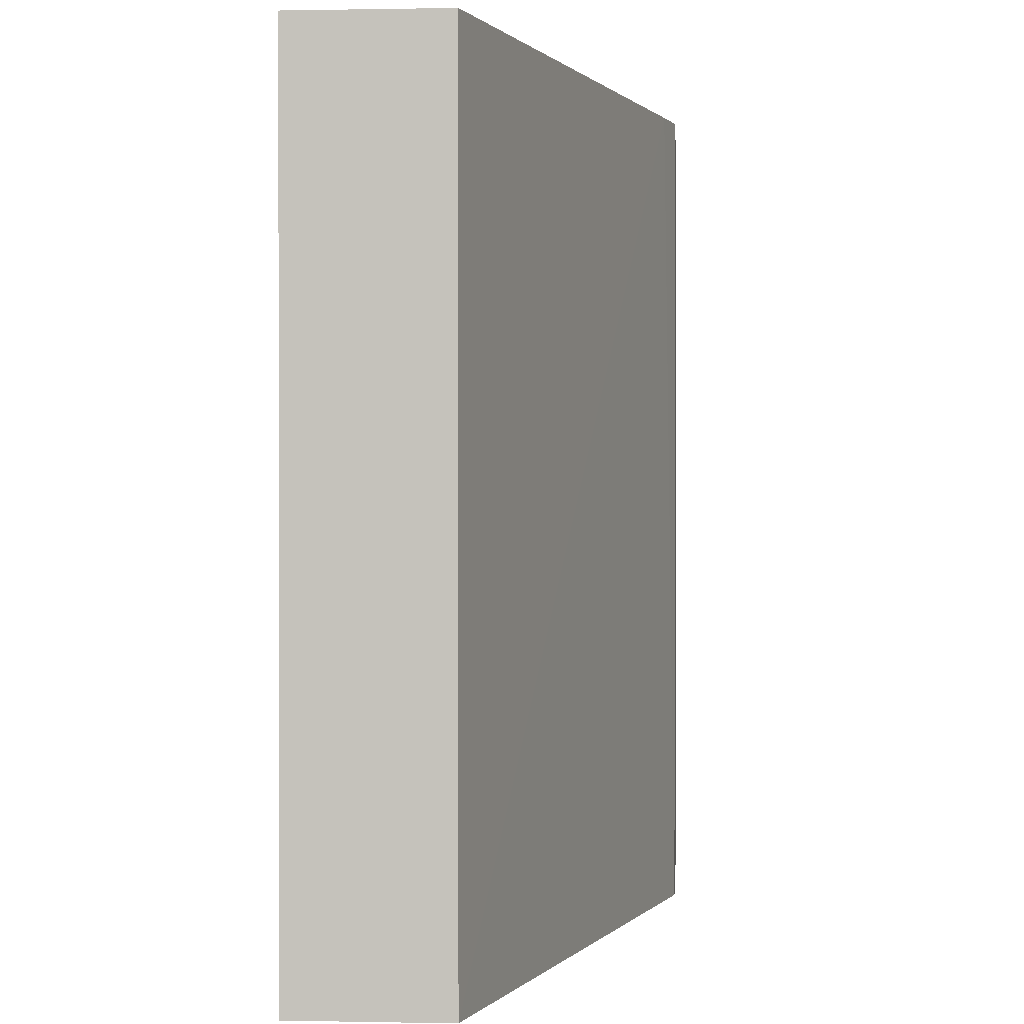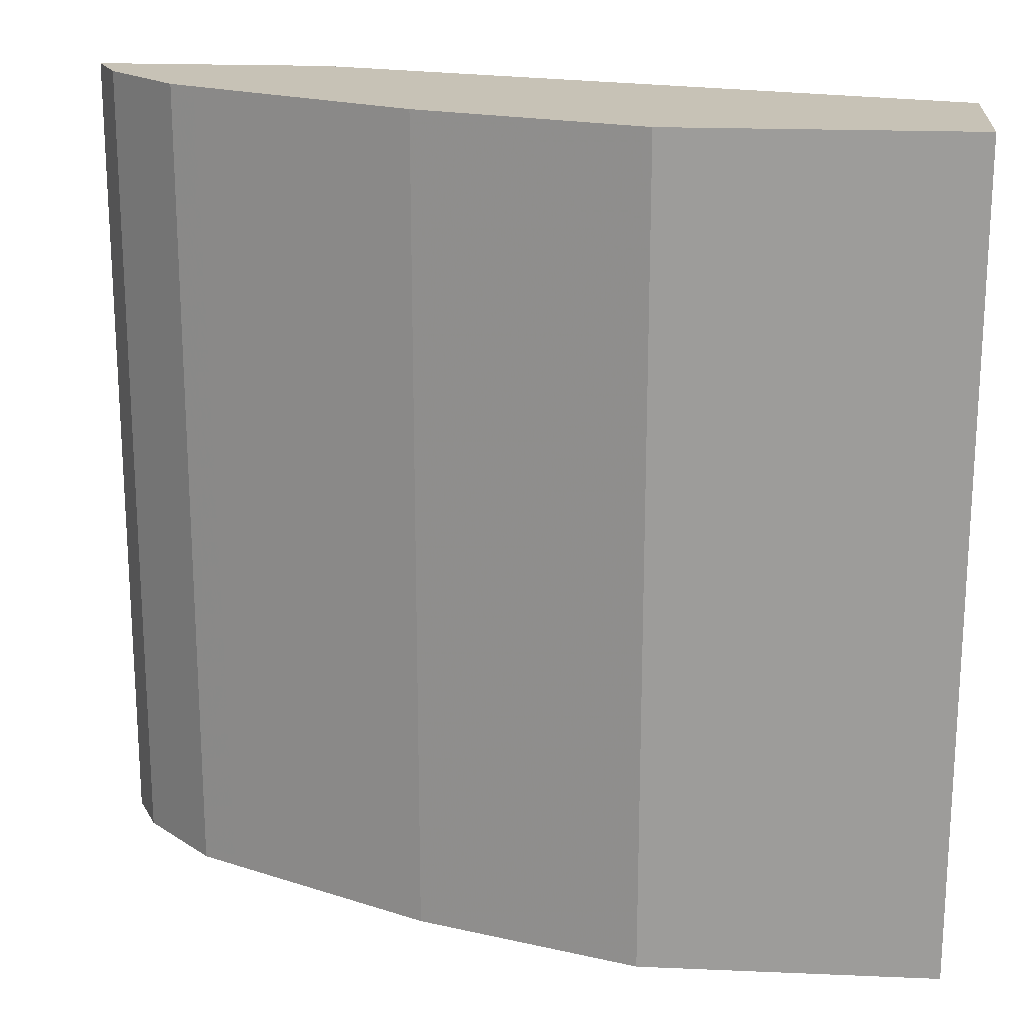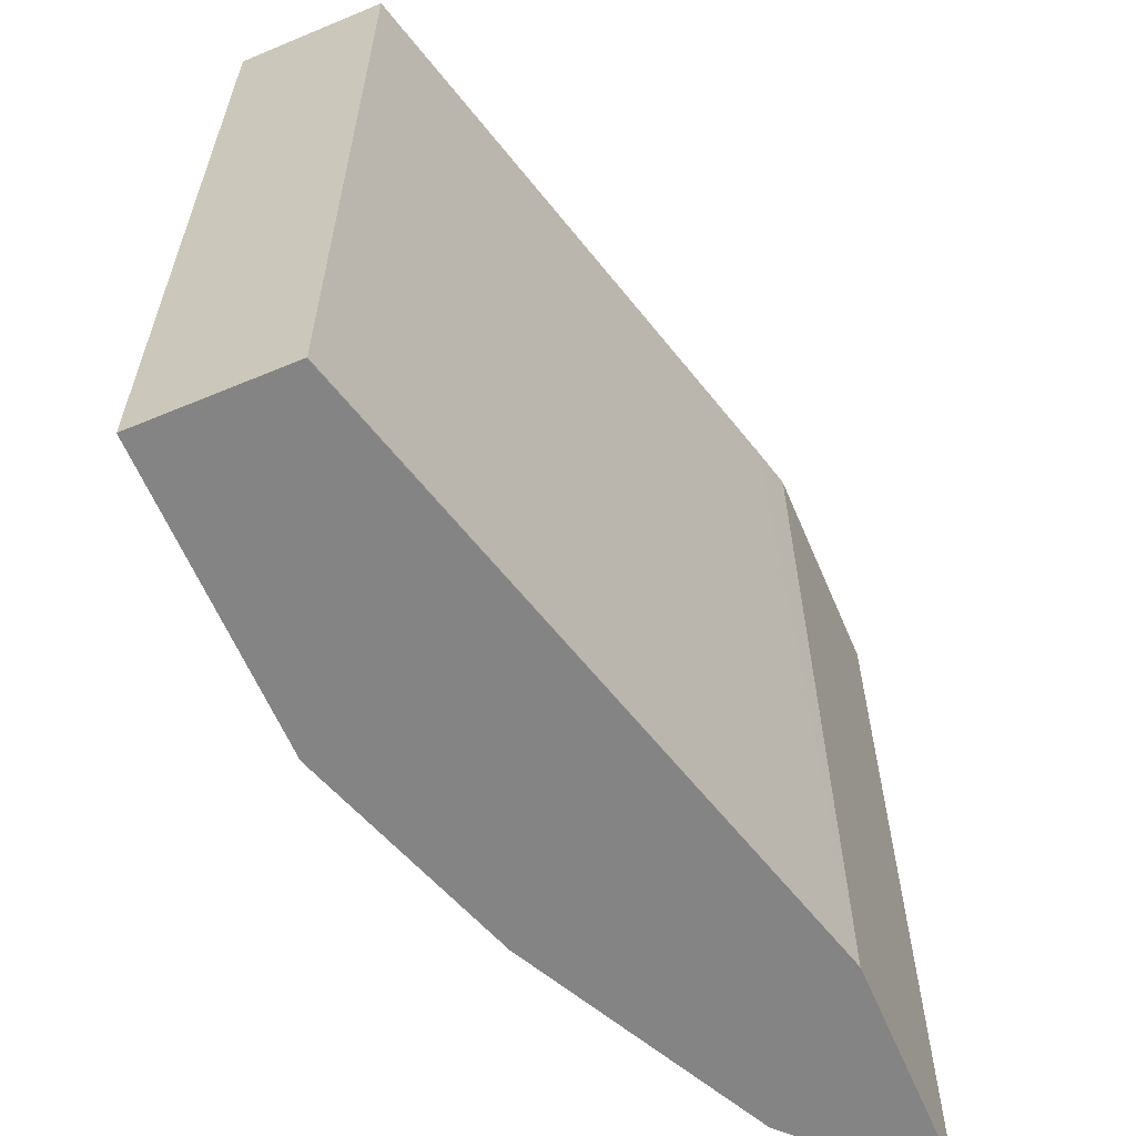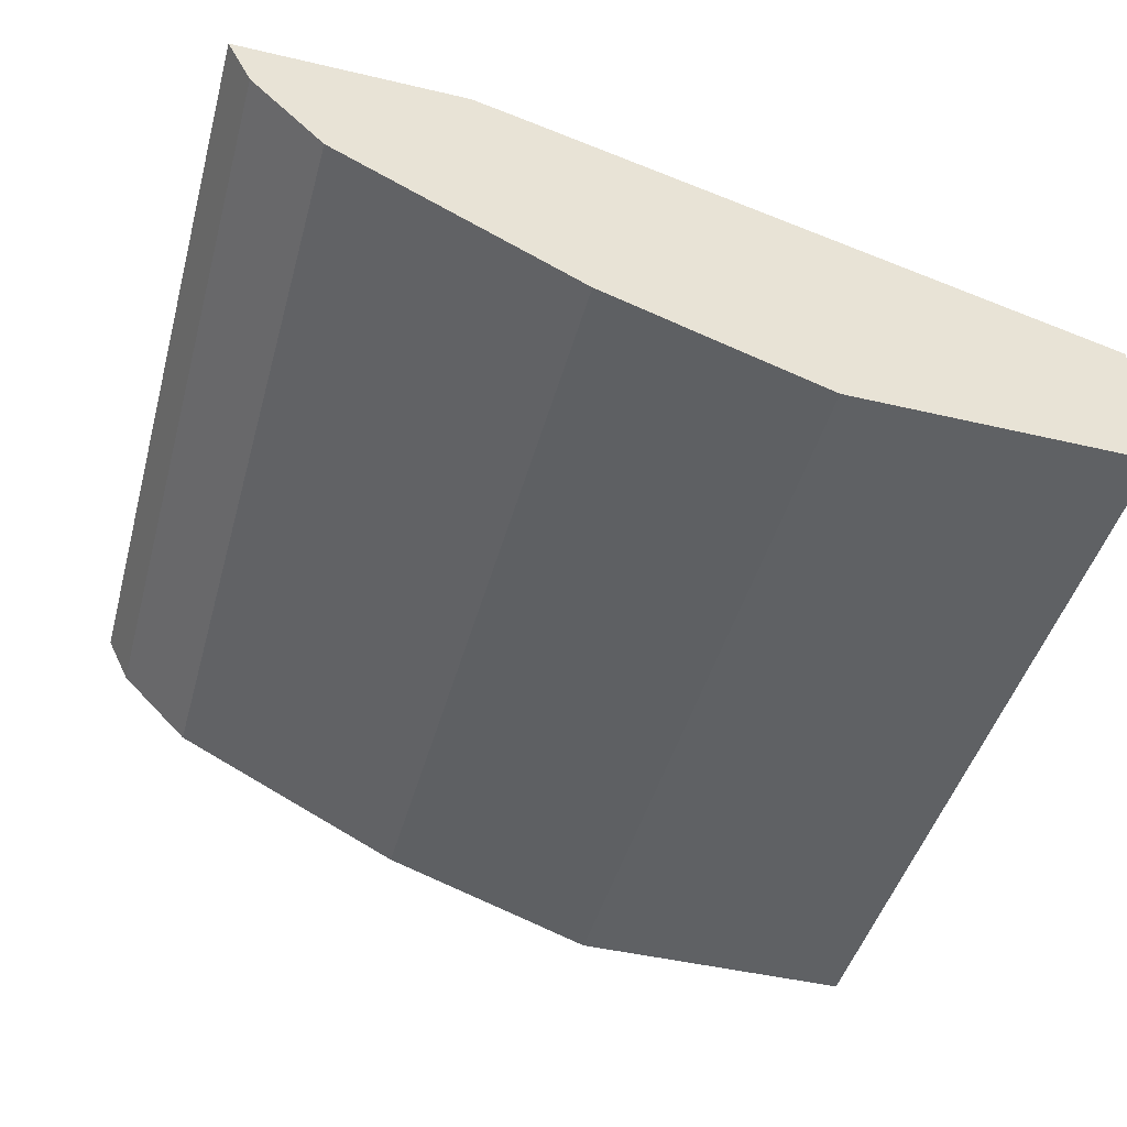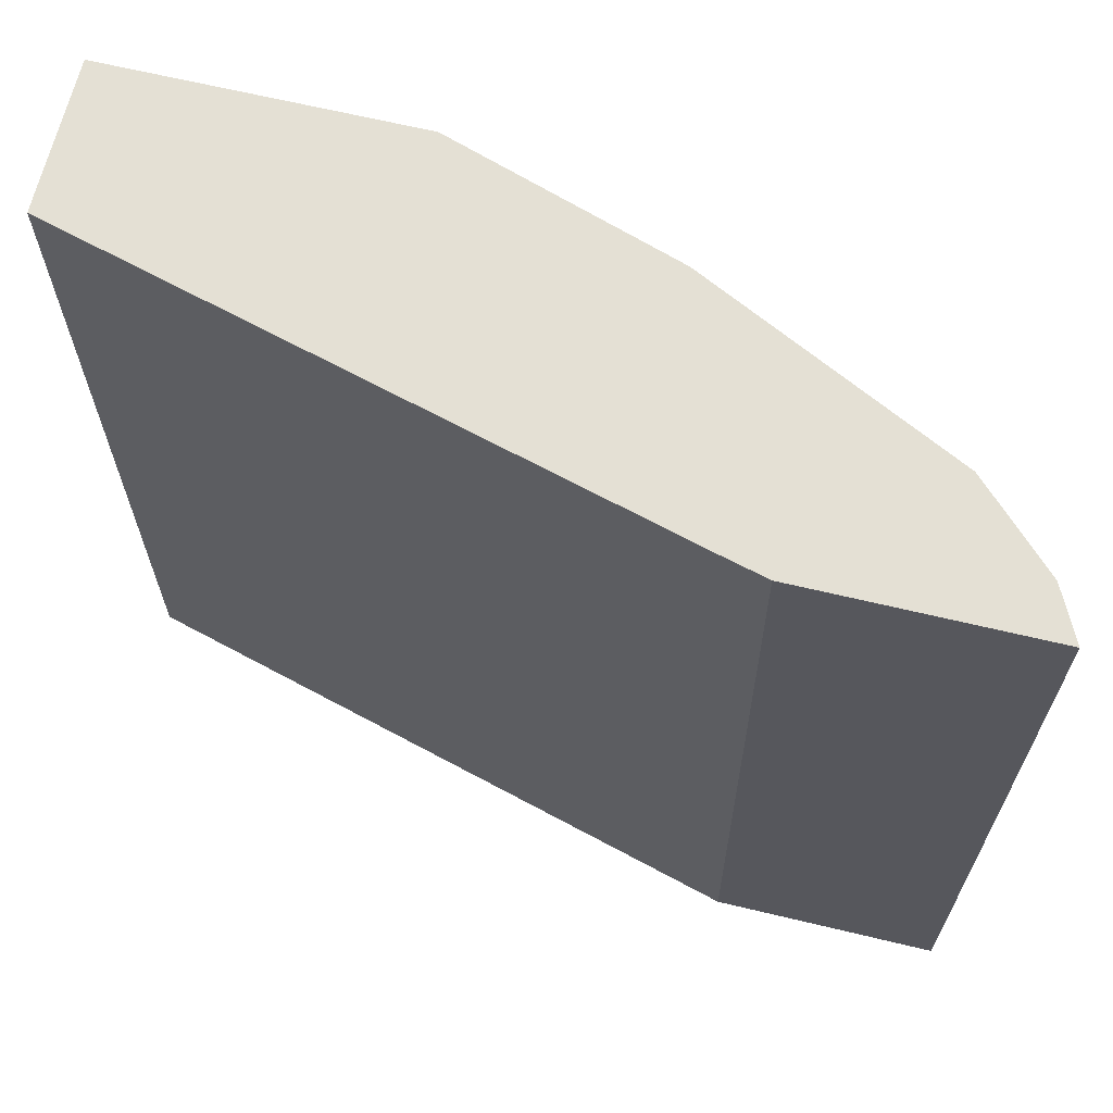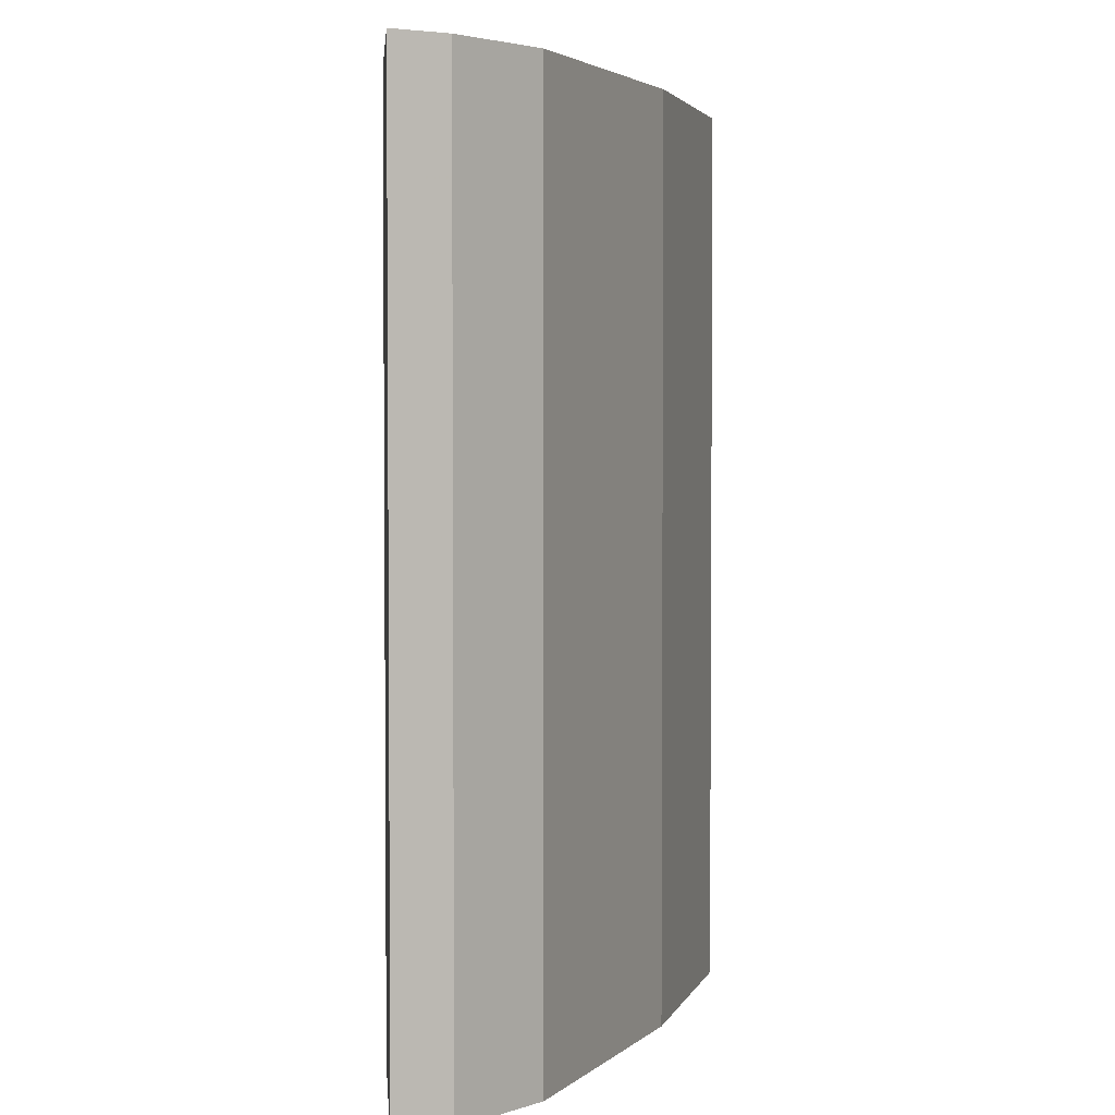
<metadata>
{"format":"obj","ext":"obj","renderer":"f3d","projection":"perspective","resolution":1024,"background":"white","views":[{"elev":0.5,"azim":-85.8,"up":"+Y"},{"elev":19.2,"azim":-175.4,"up":"+Y"},{"elev":-61.3,"azim":-67.0,"up":"+Y"},{"elev":-45.4,"azim":164.8,"up":"+Z"},{"elev":66.1,"azim":13.5,"up":"+Y"},{"elev":3.1,"azim":85.5,"up":"+Y"}]}
</metadata>
<code>
v 0.4022 0.2581 -0.4715
v 0.4022 -0.128 -0.4715
v 0.3964 0.2581 -0.4832
v 0.2954 0.2581 -0.4715
v 0.3908 -0.128 -0.4943
v 0.2986 -0.128 -0.4715
v 0.3908 0.2581 -0.4943
v 0.2759 0.2581 -0.4766
v 0.3563 -0.128 -0.5288
v 8.427e-05 -0.128 -0.5518
v 8.427e-05 -0.128 -0.5521
v 0.3563 0.2581 -0.5288
v 8.427e-05 0.2581 -0.5518
v 0.34 -0.128 -0.537
v 0.3445 0.2581 -0.5347
v 8.427e-05 -0.128 -0.6208
v 8.427e-05 0.2581 -0.6208
v 0.2414 -0.128 -0.5863
v 0.2414 0.2581 -0.5863
v 0.138 -0.128 -0.6208
v 0.138 0.2581 -0.6208
f 9 14 15
f 4 8 6
f 5 9 12
f 5 12 7
f 6 8 10
f 6 10 11
f 8 13 10
f 9 15 12
f 16 21 20
f 10 17 16
f 10 16 11
f 14 18 19
f 18 21 19
f 14 19 15
f 16 17 21
f 18 20 21
f 3 5 7
f 10 13 17
f 2 9 5
f 1 15 19
f 2 18 14
f 2 14 9
f 1 3 7
f 1 7 12
f 1 12 15
f 1 19 21
f 1 21 17
f 1 17 13
f 1 13 8
f 1 2 3
f 1 4 6
f 1 6 2
f 2 5 3
f 2 6 11
f 2 11 16
f 2 16 20
f 2 20 18
f 1 8 4

</code>
